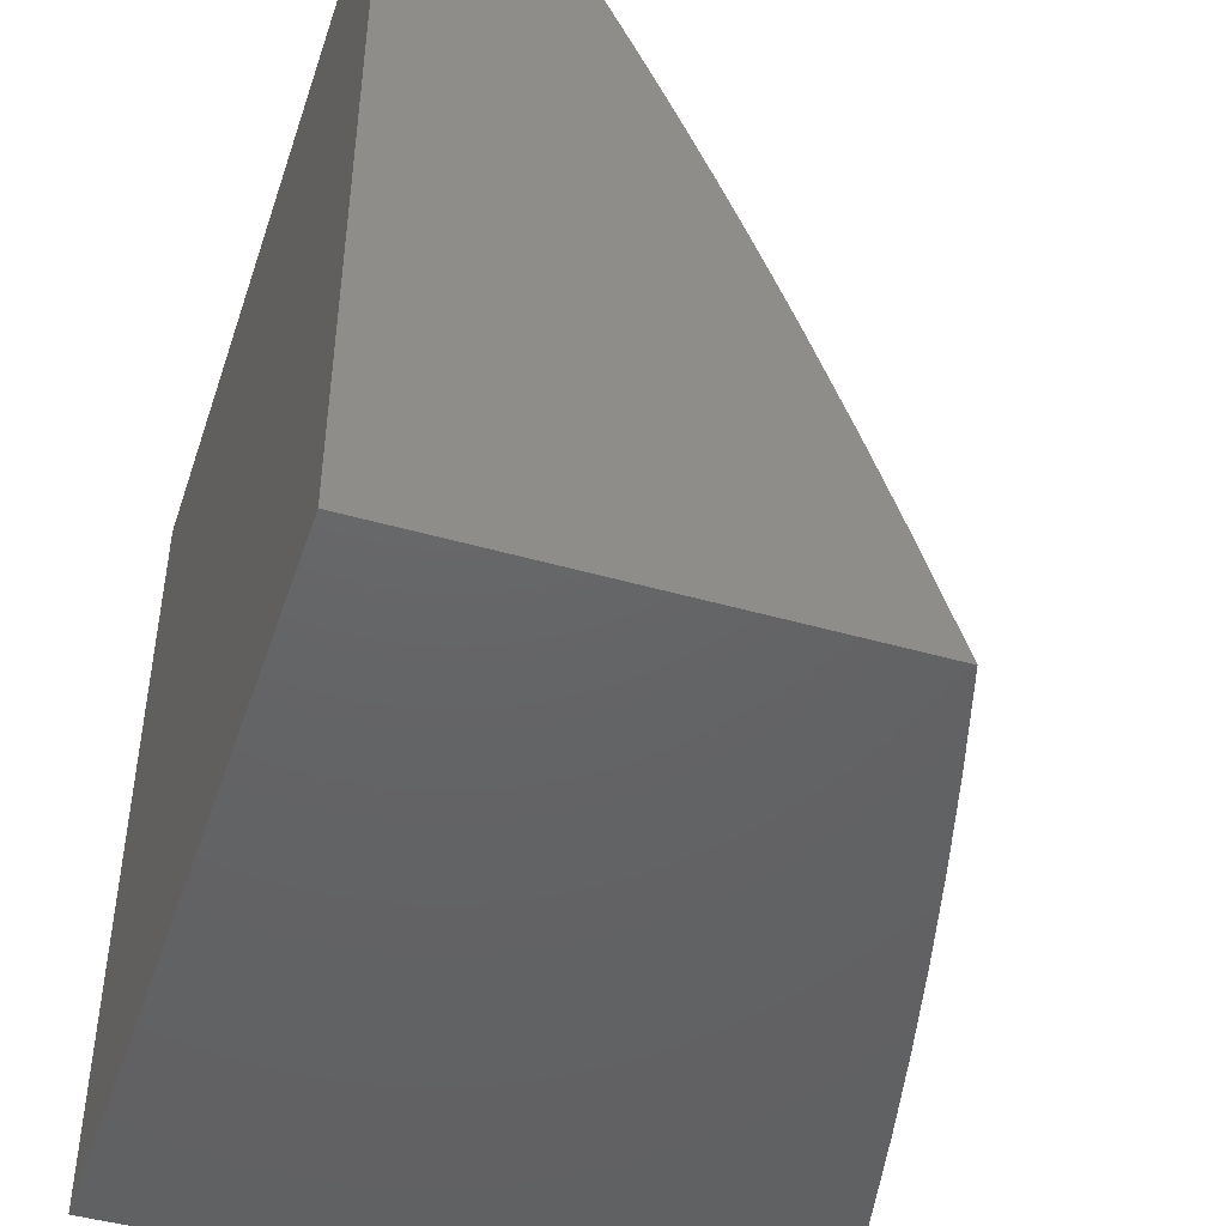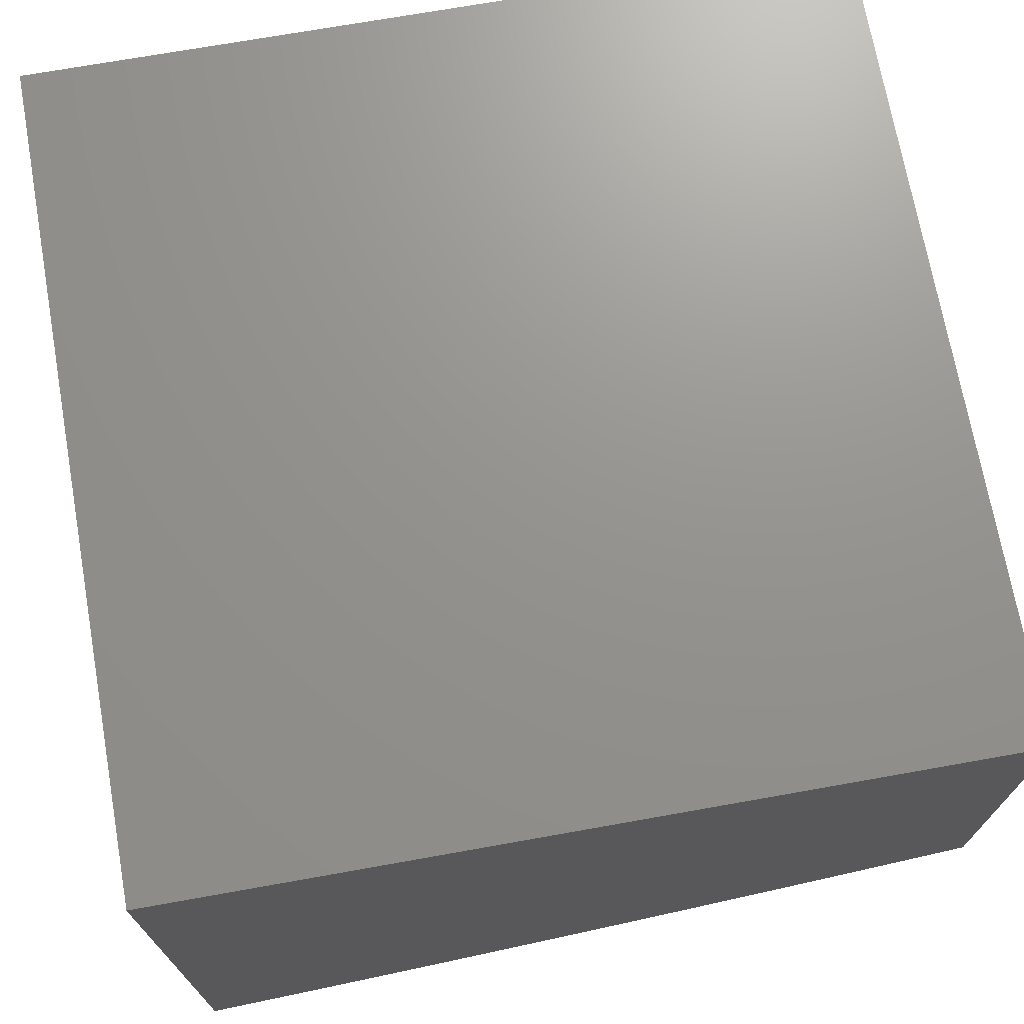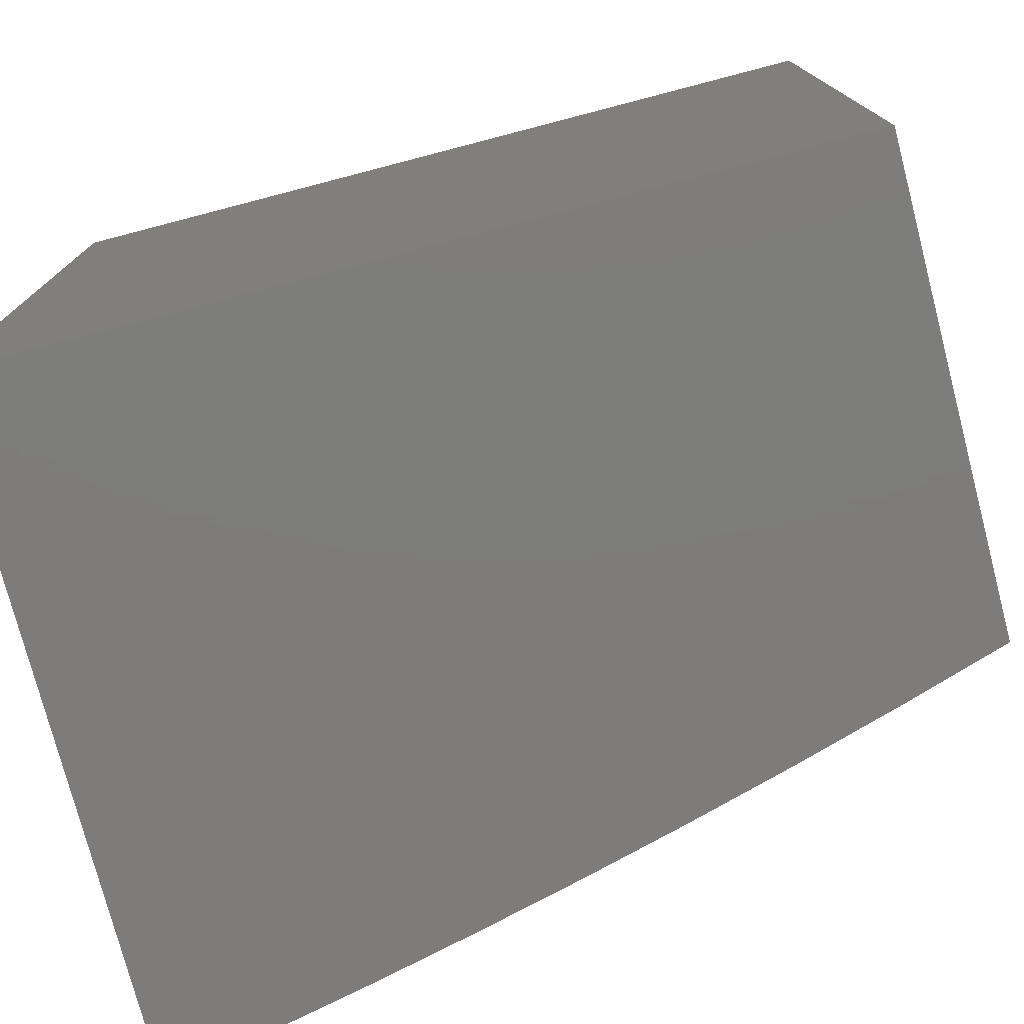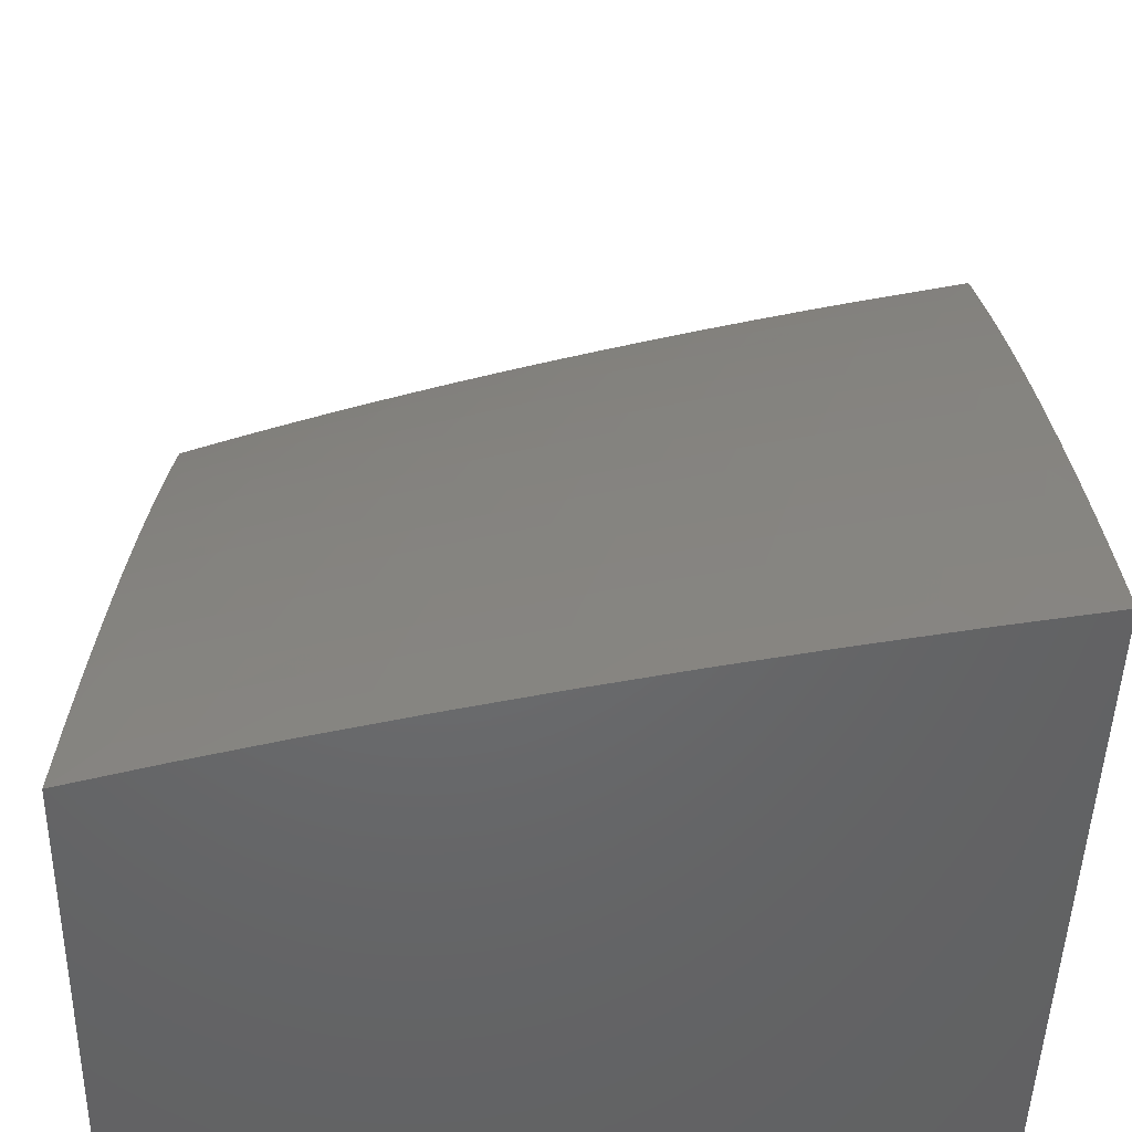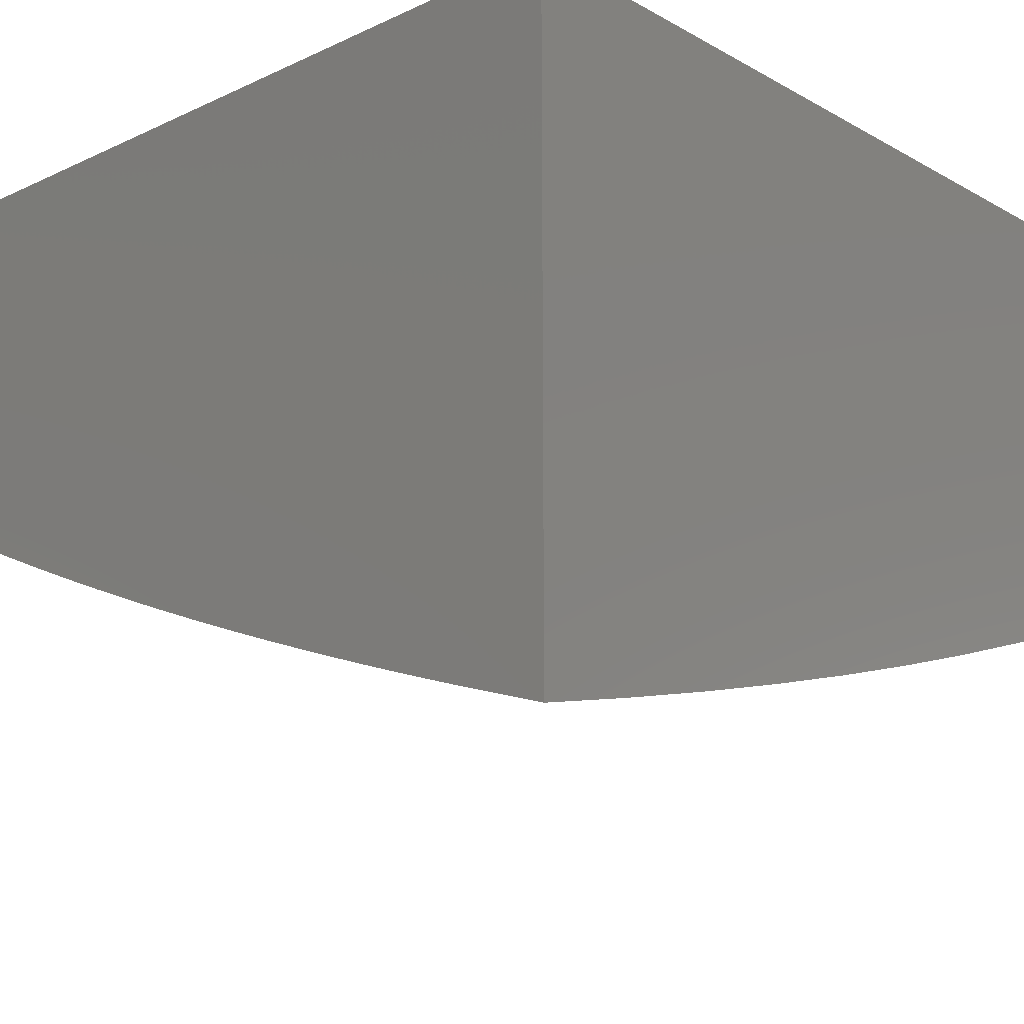
<metadata>
{"format":"stl","ext":"stl","renderer":"f3d","projection":"perspective","resolution":1024,"background":"white","views":[{"elev":-45.7,"azim":-108.2,"up":"+Z"},{"elev":71.2,"azim":169.9,"up":"+Y"},{"elev":-76.3,"azim":-165.4,"up":"+Z"},{"elev":-48.4,"azim":-1.4,"up":"+Z"},{"elev":-16.9,"azim":132.5,"up":"+Y"}]}
</metadata>
<code>
# stl→obj: 237 verts, 470 faces
v -3 -11.51 3.129
v -3 -11.55 3
v -2.945 -11.55 3.065
v -2.877 -11.59 3
v -2.86 -11.58 3.065
v -2.776 -11.6 3.065
v -2.759 -11.59 3.13
v -2.674 -11.61 3.13
v -2.657 -11.59 3.195
v -2.571 -11.62 3.195
v -2.555 -11.6 3.259
v -2.47 -11.62 3.259
v -2.453 -11.61 3.323
v -2.368 -11.63 3.323
v -2.352 -11.61 3.386
v -2.267 -11.63 3.386
v -2.251 -11.61 3.449
v -2.167 -11.63 3.449
v -2.151 -11.61 3.512
v -2.067 -11.63 3.512
v -2.051 -11.61 3.575
v -2 -11.62 3.579
v -2.036 -11.59 3.637
v -2 -11.59 3.641
v -2.02 -11.57 3.698
v -2 -11.57 3.702
v -2.003 -11.55 3.76
v -2 -11.55 3.763
v -2 -11.52 3.823
v -2.754 -11.63 3
v -2.69 -11.63 3.065
v -2.588 -11.63 3.13
v -2.486 -11.64 3.195
v -2.384 -11.64 3.259
v -2.283 -11.65 3.323
v -2.182 -11.65 3.386
v -2.082 -11.65 3.449
v -2 -11.64 3.517
v -2.629 -11.66 3
v -2.604 -11.65 3.065
v -2.502 -11.66 3.13
v -2.4 -11.66 3.195
v -2.298 -11.67 3.259
v -2.197 -11.67 3.323
v -2.096 -11.67 3.386
v -2.01 -11.69 3.386
v -2 -11.66 3.454
v -2 -11.69 3.391
v -2 -11.71 3.327
v -2.024 -11.7 3.323
v -2 -11.73 3.263
v -2.038 -11.72 3.259
v -2 -11.75 3.198
v -2.051 -11.74 3.195
v -2.064 -11.76 3.13
v -2.152 -11.74 3.13
v -2.166 -11.76 3.065
v -2.254 -11.74 3.065
v -2.253 -11.76 3
v -2.342 -11.72 3.065
v -2.379 -11.73 3
v -2.43 -11.7 3.065
v -2.504 -11.7 3
v -2.517 -11.67 3.065
v -2.127 -11.79 3
v -2.077 -11.78 3.065
v -2 -11.77 3.132
v -2 -11.81 3
v -2 -11.5 3.883
v -2.068 -11.51 3.82
v -2.085 -11.53 3.76
v -2.102 -11.55 3.698
v -2.119 -11.57 3.637
v -2.135 -11.59 3.575
v -2.051 -11.49 3.881
v -2 -11.47 3.942
v -2.033 -11.46 3.941
v -2 -11.45 4
v -2.112 -11.45 3.941
v -2.132 -11.41 4
v -2.191 -11.43 3.941
v -2.197 -11.4 4
v -2.27 -11.41 3.941
v -2.262 -11.38 4
v -2.348 -11.39 3.941
v -2.326 -11.36 4
v -2.39 -11.35 4
v -2.426 -11.36 3.941
v -2.453 -11.33 4
v -2.503 -11.34 3.941
v -2.516 -11.31 4
v -2.58 -11.32 3.941
v -2.578 -11.29 4
v -2.656 -11.3 3.941
v -2.64 -11.27 4
v -2.732 -11.27 3.941
v -2.701 -11.25 4
v -2.762 -11.23 4
v -2.807 -11.25 3.941
v -2.823 -11.21 4
v -2.881 -11.22 3.941
v -2.882 -11.19 4
v -2.954 -11.19 3.941
v -2.941 -11.17 4
v -3 -11.18 3.94
v -3 -11.15 4
v -3 -11.21 3.879
v -2.98 -11.21 3.881
v -2.906 -11.24 3.881
v -2.831 -11.27 3.881
v -2.755 -11.29 3.881
v -2.679 -11.32 3.881
v -2.602 -11.34 3.881
v -2.525 -11.36 3.881
v -2.447 -11.39 3.881
v -2.369 -11.41 3.881
v -2.29 -11.43 3.881
v -2.21 -11.45 3.881
v -2.131 -11.47 3.881
v -3 -11.24 3.818
v -2.931 -11.26 3.82
v -3 -11.26 3.757
v -2.955 -11.28 3.76
v -3 -11.29 3.695
v -2.979 -11.3 3.698
v -3 -11.32 3.633
v -2.902 -11.32 3.698
v -2.925 -11.34 3.637
v -2.825 -11.35 3.698
v -2.847 -11.37 3.637
v -2.747 -11.38 3.698
v -2.768 -11.39 3.637
v -2.668 -11.4 3.698
v -2.689 -11.42 3.637
v -2.588 -11.42 3.698
v -2.609 -11.44 3.637
v -2.509 -11.45 3.698
v -2.528 -11.47 3.637
v -2.428 -11.47 3.698
v -2.447 -11.49 3.637
v -2.347 -11.49 3.698
v -2.366 -11.51 3.637
v -2.266 -11.51 3.698
v -2.284 -11.53 3.637
v -2.184 -11.53 3.698
v -2.201 -11.55 3.637
v -3 -11.34 3.571
v -2.947 -11.36 3.575
v -2.869 -11.39 3.575
v -2.789 -11.41 3.575
v -2.709 -11.44 3.575
v -2.629 -11.46 3.575
v -2.548 -11.49 3.575
v -2.466 -11.51 3.575
v -2.384 -11.53 3.575
v -2.301 -11.55 3.575
v -2.218 -11.57 3.575
v -3 -11.37 3.509
v -2.969 -11.38 3.512
v -2.89 -11.41 3.512
v -2.81 -11.43 3.512
v -2.729 -11.46 3.512
v -2.649 -11.48 3.512
v -2.567 -11.5 3.512
v -2.485 -11.53 3.512
v -2.402 -11.55 3.512
v -2.319 -11.57 3.512
v -2.235 -11.59 3.512
v -2.991 -11.4 3.449
v -3 -11.4 3.446
v -3 -11.42 3.383
v -3 -11.47 3.256
v -2.952 -11.46 3.323
v -2.932 -11.44 3.386
v -2.911 -11.42 3.449
v -2.831 -11.45 3.449
v -2.991 -11.49 3.195
v -2.972 -11.48 3.259
v -2.871 -11.49 3.323
v -2.851 -11.47 3.386
v -2.769 -11.49 3.386
v -2.749 -11.48 3.449
v -2.668 -11.5 3.449
v -2.927 -11.54 3.13
v -2.909 -11.52 3.195
v -2.89 -11.5 3.259
v -2.843 -11.56 3.13
v -2.825 -11.55 3.195
v -2.741 -11.57 3.195
v -2.806 -11.53 3.259
v -2.723 -11.55 3.259
v -2.639 -11.58 3.259
v -2.788 -11.51 3.323
v -2.705 -11.54 3.323
v -2.622 -11.56 3.323
v -2.538 -11.58 3.323
v -2.724 -11.36 3.76
v -2.802 -11.33 3.76
v -2.879 -11.31 3.76
v -2.702 -11.34 3.82
v -2.779 -11.31 3.82
v -2.855 -11.29 3.82
v -2.646 -11.38 3.76
v -2.568 -11.4 3.76
v -2.488 -11.43 3.76
v -2.409 -11.45 3.76
v -2.328 -11.47 3.76
v -2.248 -11.49 3.76
v -2.167 -11.51 3.76
v -2.624 -11.36 3.82
v -2.547 -11.38 3.82
v -2.468 -11.41 3.82
v -2.389 -11.43 3.82
v -2.309 -11.45 3.82
v -2.229 -11.47 3.82
v -2.149 -11.49 3.82
v -2.687 -11.52 3.386
v -2.585 -11.52 3.449
v -2.604 -11.54 3.386
v -2.52 -11.56 3.386
v -2.436 -11.59 3.386
v -2.503 -11.55 3.449
v -2.419 -11.57 3.449
v -2.335 -11.59 3.449
v -2.415 -11.68 3.13
v -2.313 -11.68 3.195
v -2.212 -11.69 3.259
v -2.111 -11.69 3.323
v -2.328 -11.7 3.13
v -2.24 -11.72 3.13
v -2.226 -11.7 3.195
v -2.125 -11.7 3.259
v -2.139 -11.72 3.195
v -2 -11 4
v -2 -11 3
v -3 -11 3
v -3 -11 4
f 1 2 3
f 3 2 4
f 3 4 5
f 5 4 6
f 5 6 7
f 7 6 8
f 7 8 9
f 9 8 10
f 9 10 11
f 11 10 12
f 11 12 13
f 13 12 14
f 13 14 15
f 15 14 16
f 15 16 17
f 17 16 18
f 17 18 19
f 19 18 20
f 19 20 21
f 21 20 22
f 21 22 23
f 23 22 24
f 23 24 25
f 25 24 26
f 25 26 27
f 27 26 28
f 27 28 29
f 4 30 6
f 6 30 31
f 6 31 8
f 8 31 32
f 8 32 10
f 10 32 33
f 10 33 12
f 12 33 34
f 12 34 14
f 14 34 35
f 14 35 16
f 16 35 36
f 16 36 18
f 18 36 37
f 18 37 20
f 20 37 38
f 20 38 22
f 30 39 31
f 31 39 40
f 31 40 32
f 32 40 41
f 32 41 33
f 33 41 42
f 33 42 34
f 34 42 43
f 34 43 35
f 35 43 44
f 35 44 36
f 36 44 45
f 36 45 37
f 37 45 46
f 37 46 47
f 47 46 48
f 48 46 49
f 49 46 50
f 49 50 51
f 51 50 52
f 51 52 53
f 53 52 54
f 53 54 55
f 55 54 56
f 55 56 57
f 57 56 58
f 57 58 59
f 59 58 60
f 59 60 61
f 61 60 62
f 61 62 63
f 63 62 64
f 63 64 39
f 39 64 40
f 59 65 57
f 57 65 66
f 57 66 55
f 55 66 67
f 55 67 53
f 65 68 66
f 66 68 67
f 47 38 37
f 69 70 29
f 29 70 71
f 29 71 27
f 27 71 72
f 27 72 25
f 25 72 73
f 25 73 23
f 23 73 74
f 23 74 21
f 21 74 19
f 70 69 75
f 75 69 76
f 75 76 77
f 77 76 78
f 77 78 79
f 79 78 80
f 79 80 81
f 81 80 82
f 81 82 83
f 83 82 84
f 83 84 85
f 85 84 86
f 85 86 87
f 85 87 88
f 88 87 89
f 88 89 90
f 90 89 91
f 90 91 92
f 92 91 93
f 92 93 94
f 94 93 95
f 94 95 96
f 96 95 97
f 96 97 98
f 96 98 99
f 99 98 100
f 99 100 101
f 101 100 102
f 101 102 103
f 103 102 104
f 103 104 105
f 105 104 106
f 105 107 103
f 103 107 108
f 103 108 101
f 101 108 109
f 101 109 99
f 99 109 110
f 99 110 96
f 96 110 111
f 96 111 94
f 94 111 112
f 94 112 92
f 92 112 113
f 92 113 90
f 90 113 114
f 90 114 88
f 88 114 115
f 88 115 85
f 85 115 116
f 85 116 83
f 83 116 117
f 83 117 81
f 81 117 118
f 81 118 79
f 79 118 119
f 79 119 77
f 77 119 75
f 107 120 108
f 108 120 109
f 109 120 121
f 121 120 122
f 121 122 123
f 123 122 124
f 123 124 125
f 125 124 126
f 125 126 127
f 127 126 128
f 127 128 129
f 129 128 130
f 129 130 131
f 131 130 132
f 131 132 133
f 133 132 134
f 133 134 135
f 135 134 136
f 135 136 137
f 137 136 138
f 137 138 139
f 139 138 140
f 139 140 141
f 141 140 142
f 141 142 143
f 143 142 144
f 143 144 145
f 145 144 146
f 145 146 72
f 72 146 73
f 126 147 128
f 128 147 148
f 128 148 130
f 130 148 149
f 130 149 132
f 132 149 150
f 132 150 134
f 134 150 151
f 134 151 136
f 136 151 152
f 136 152 138
f 138 152 153
f 138 153 140
f 140 153 154
f 140 154 142
f 142 154 155
f 142 155 144
f 144 155 156
f 144 156 146
f 146 156 157
f 146 157 73
f 73 157 74
f 147 158 148
f 148 158 159
f 148 159 149
f 149 159 160
f 149 160 150
f 150 160 161
f 150 161 151
f 151 161 162
f 151 162 152
f 152 162 163
f 152 163 153
f 153 163 164
f 153 164 154
f 154 164 165
f 154 165 155
f 155 165 166
f 155 166 156
f 156 166 167
f 156 167 157
f 157 167 168
f 157 168 74
f 74 168 19
f 159 158 169
f 169 158 170
f 169 170 171
f 172 173 171
f 171 173 174
f 171 174 175
f 175 174 176
f 175 176 161
f 161 176 162
f 1 177 172
f 172 177 178
f 172 178 173
f 173 178 179
f 173 179 180
f 180 179 181
f 180 181 182
f 182 181 183
f 182 183 163
f 163 183 164
f 3 184 1
f 1 184 185
f 1 185 177
f 177 185 186
f 177 186 178
f 178 186 179
f 184 3 187
f 187 3 5
f 187 5 7
f 185 184 188
f 188 184 187
f 188 187 189
f 189 187 7
f 189 7 9
f 186 185 190
f 190 185 188
f 190 188 191
f 191 188 189
f 191 189 192
f 192 189 9
f 192 9 11
f 174 173 180
f 179 186 193
f 193 186 190
f 193 190 194
f 194 190 191
f 194 191 195
f 195 191 192
f 195 192 196
f 196 192 11
f 196 11 13
f 174 180 176
f 176 180 182
f 176 182 162
f 162 182 163
f 175 161 160
f 131 197 129
f 129 197 198
f 129 198 127
f 127 198 199
f 127 199 125
f 125 199 123
f 197 200 198
f 198 200 201
f 198 201 199
f 199 201 202
f 199 202 123
f 123 202 121
f 197 131 203
f 203 131 133
f 203 133 204
f 204 133 135
f 204 135 205
f 205 135 137
f 205 137 206
f 206 137 139
f 206 139 207
f 207 139 141
f 207 141 208
f 208 141 143
f 208 143 209
f 209 143 145
f 209 145 71
f 71 145 72
f 200 112 201
f 201 112 111
f 201 111 202
f 202 111 110
f 202 110 121
f 121 110 109
f 200 197 210
f 210 197 203
f 210 203 211
f 211 203 204
f 211 204 212
f 212 204 205
f 212 205 213
f 213 205 206
f 213 206 214
f 214 206 207
f 214 207 215
f 215 207 208
f 215 208 216
f 216 208 209
f 216 209 70
f 70 209 71
f 112 200 113
f 113 200 210
f 113 210 114
f 114 210 211
f 114 211 115
f 115 211 212
f 115 212 116
f 116 212 213
f 116 213 117
f 117 213 214
f 117 214 118
f 118 214 215
f 118 215 119
f 119 215 216
f 119 216 75
f 75 216 70
f 159 169 160
f 160 169 175
f 169 171 175
f 194 217 193
f 193 217 181
f 193 181 179
f 181 217 183
f 183 217 218
f 183 218 164
f 164 218 165
f 217 194 219
f 219 194 195
f 219 195 220
f 220 195 196
f 220 196 221
f 221 196 13
f 221 13 15
f 217 219 218
f 218 219 222
f 218 222 165
f 165 222 166
f 222 219 220
f 222 220 223
f 223 220 221
f 223 221 224
f 224 221 15
f 224 15 17
f 62 225 64
f 64 225 41
f 64 41 40
f 41 225 42
f 42 225 226
f 42 226 43
f 43 226 227
f 43 227 44
f 44 227 228
f 44 228 45
f 45 228 46
f 225 62 229
f 229 62 60
f 229 60 230
f 230 60 58
f 230 58 56
f 224 167 223
f 223 167 166
f 223 166 222
f 167 224 168
f 168 224 17
f 168 17 19
f 225 229 226
f 226 229 231
f 226 231 227
f 227 231 232
f 227 232 228
f 228 232 50
f 228 50 46
f 231 229 230
f 231 230 233
f 233 230 56
f 233 56 54
f 231 233 232
f 232 233 52
f 232 52 50
f 52 233 54
f 78 76 234
f 234 76 69
f 234 69 29
f 29 28 234
f 234 28 235
f 235 28 26
f 235 26 24
f 24 22 235
f 235 22 38
f 235 38 47
f 47 48 235
f 235 48 49
f 235 49 51
f 51 53 235
f 235 53 67
f 235 67 68
f 68 65 235
f 235 65 59
f 235 59 61
f 61 63 235
f 235 63 39
f 235 39 236
f 236 39 30
f 236 30 4
f 4 2 236
f 106 104 237
f 237 104 102
f 237 102 100
f 237 100 234
f 234 100 98
f 234 98 97
f 97 95 234
f 234 95 93
f 234 93 91
f 91 89 234
f 234 89 87
f 234 87 86
f 86 84 234
f 234 84 82
f 234 82 80
f 80 78 234
f 2 1 236
f 236 1 172
f 236 172 171
f 171 170 236
f 236 170 158
f 236 158 147
f 147 126 236
f 236 126 124
f 236 124 122
f 122 120 236
f 236 120 237
f 237 120 107
f 237 107 105
f 105 106 237
f 234 235 237
f 237 235 236

</code>
